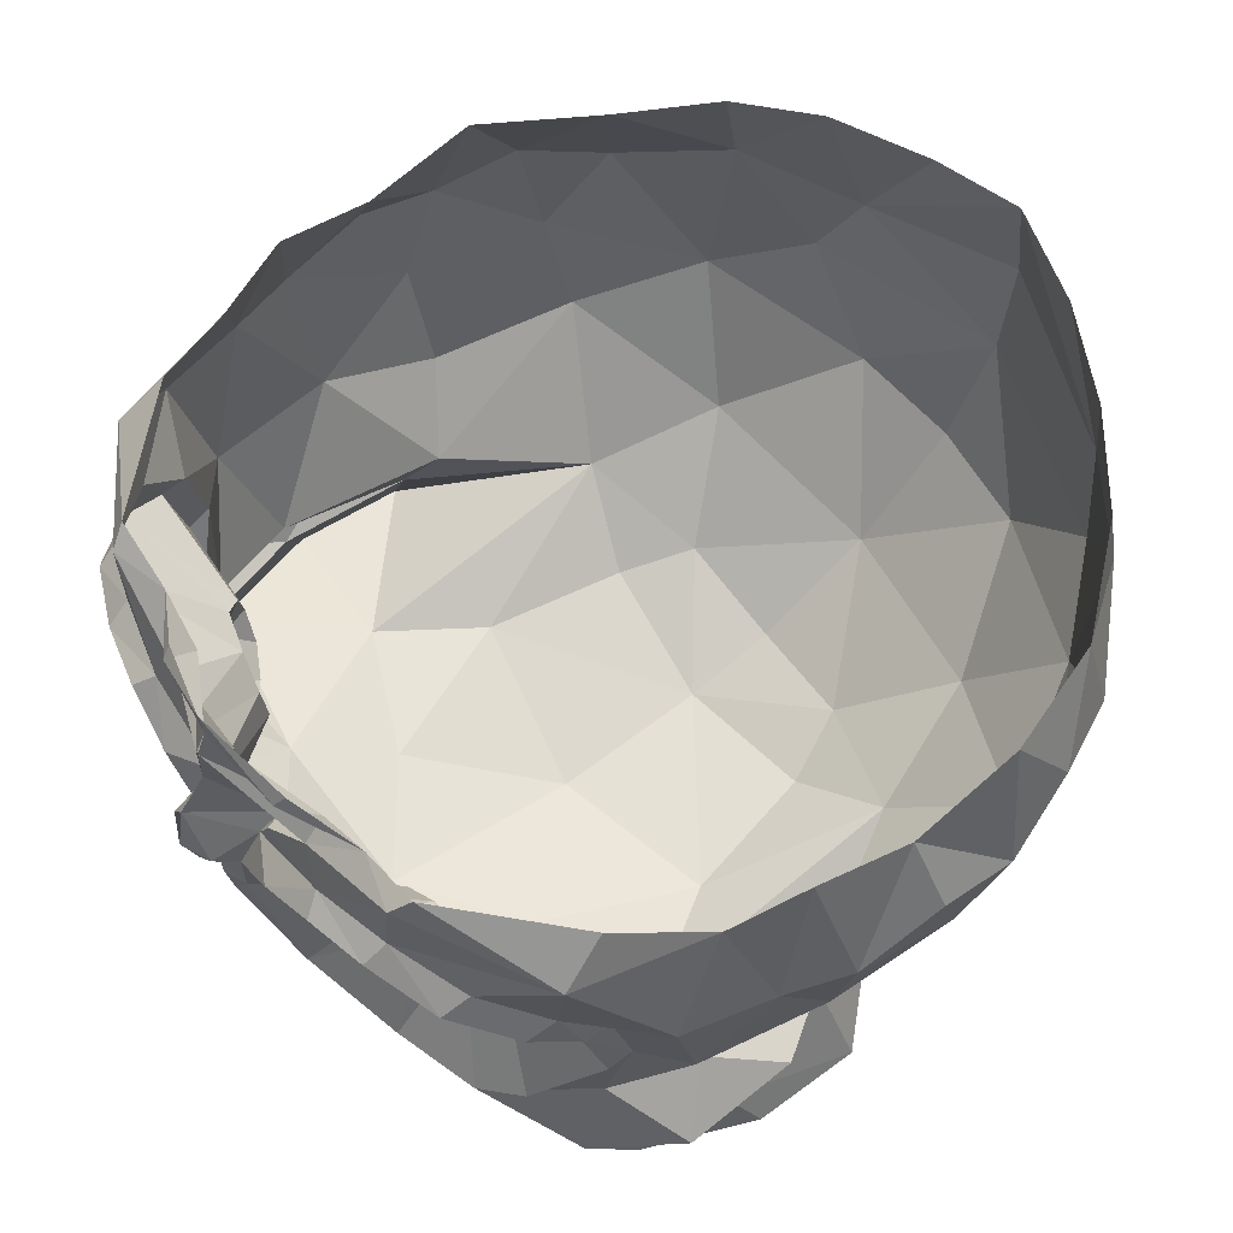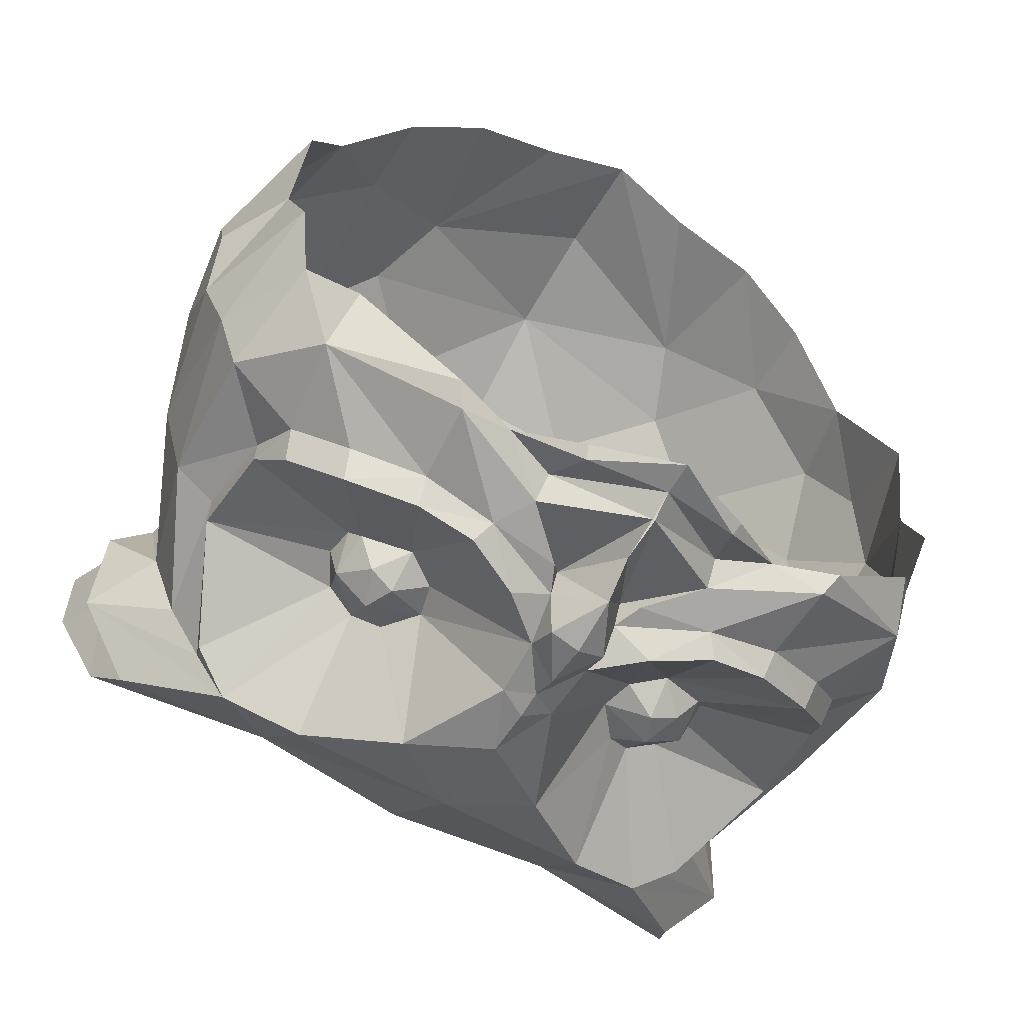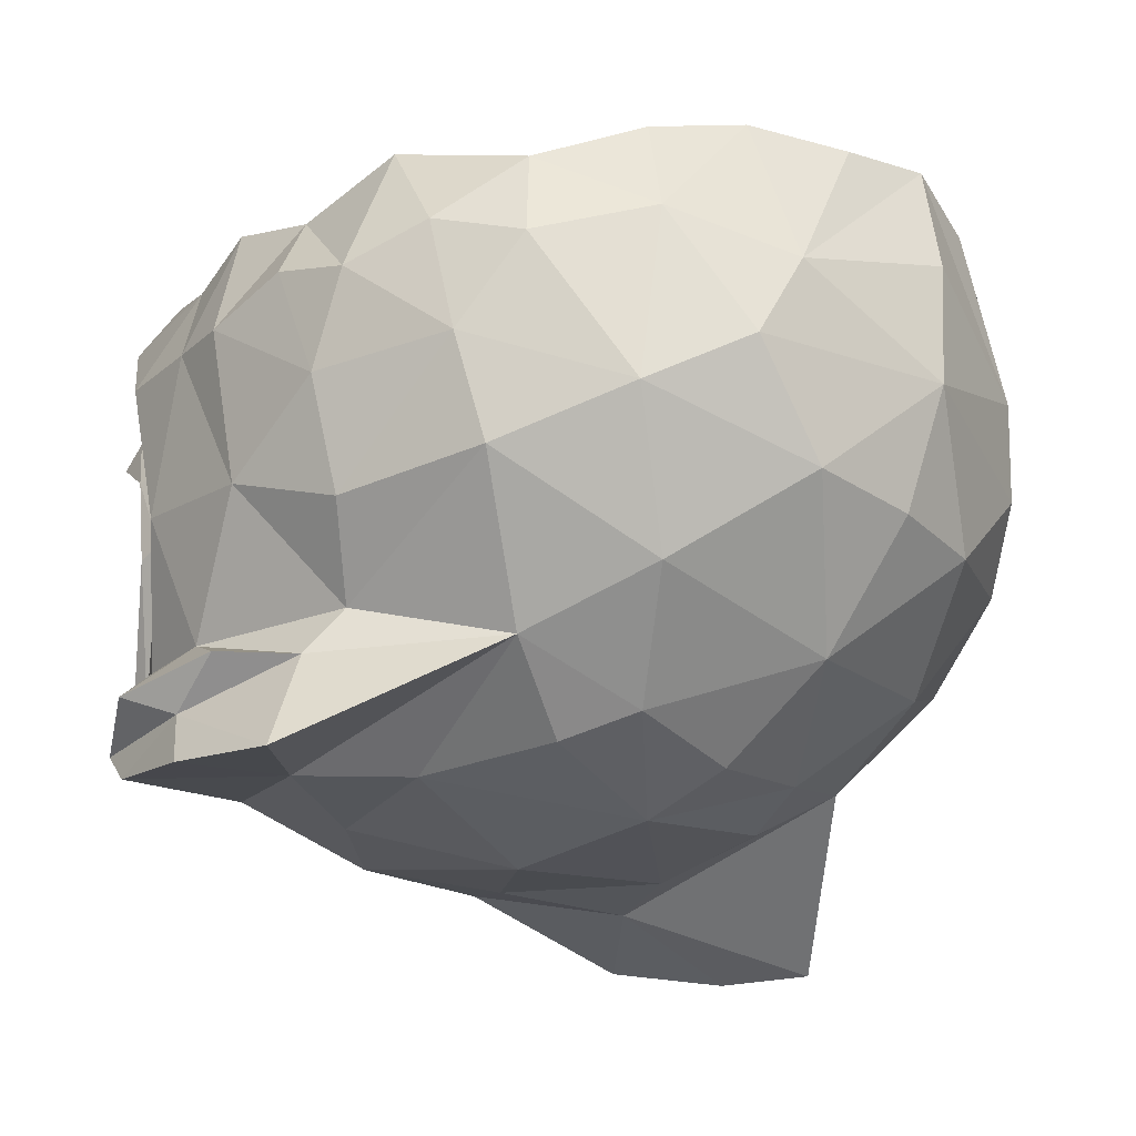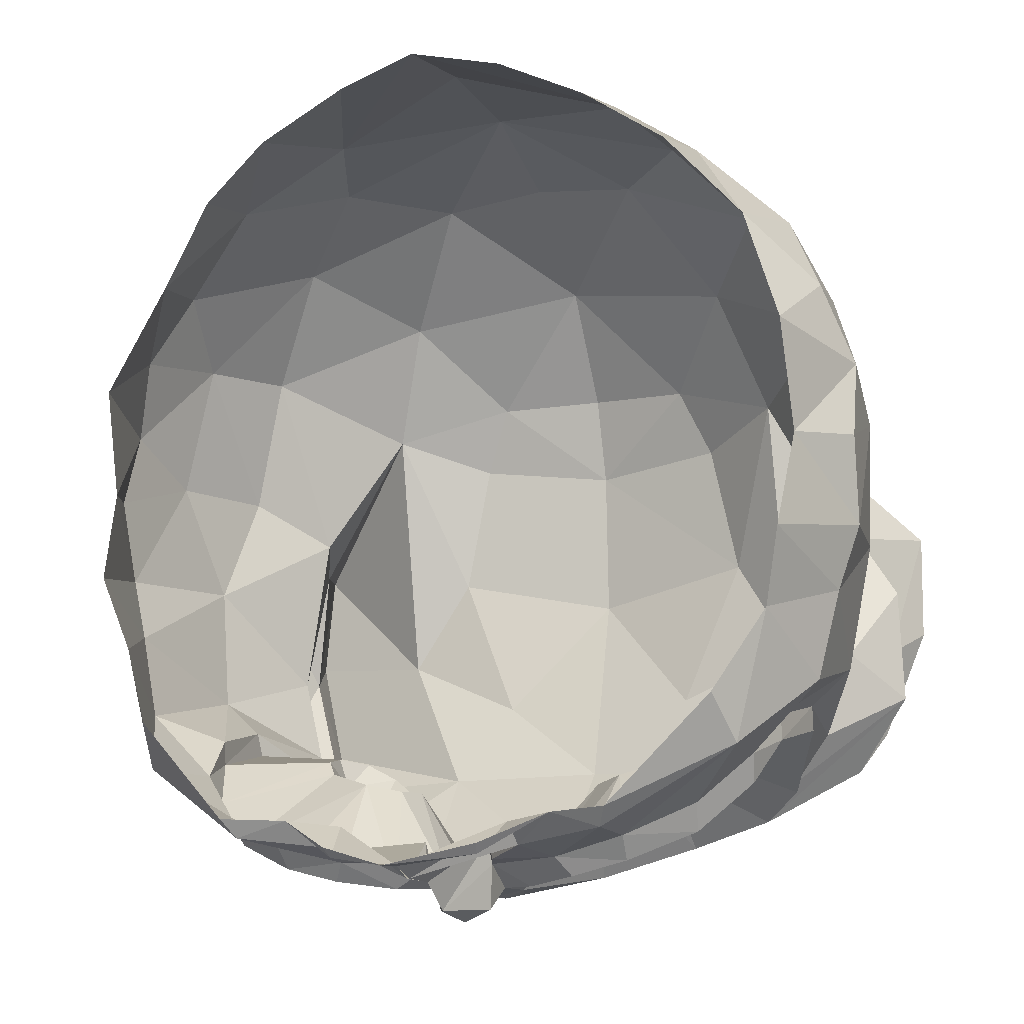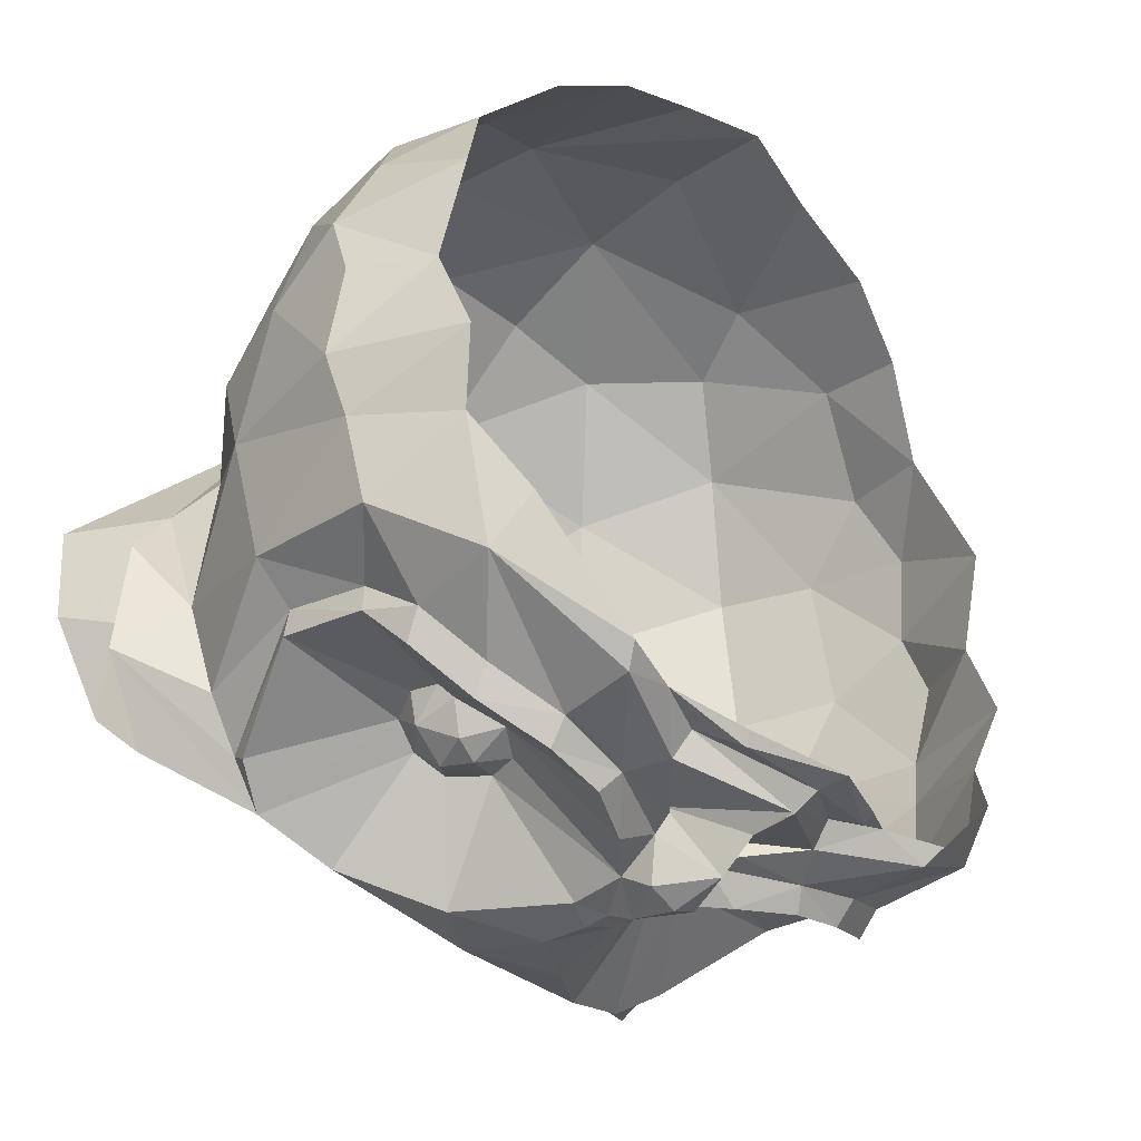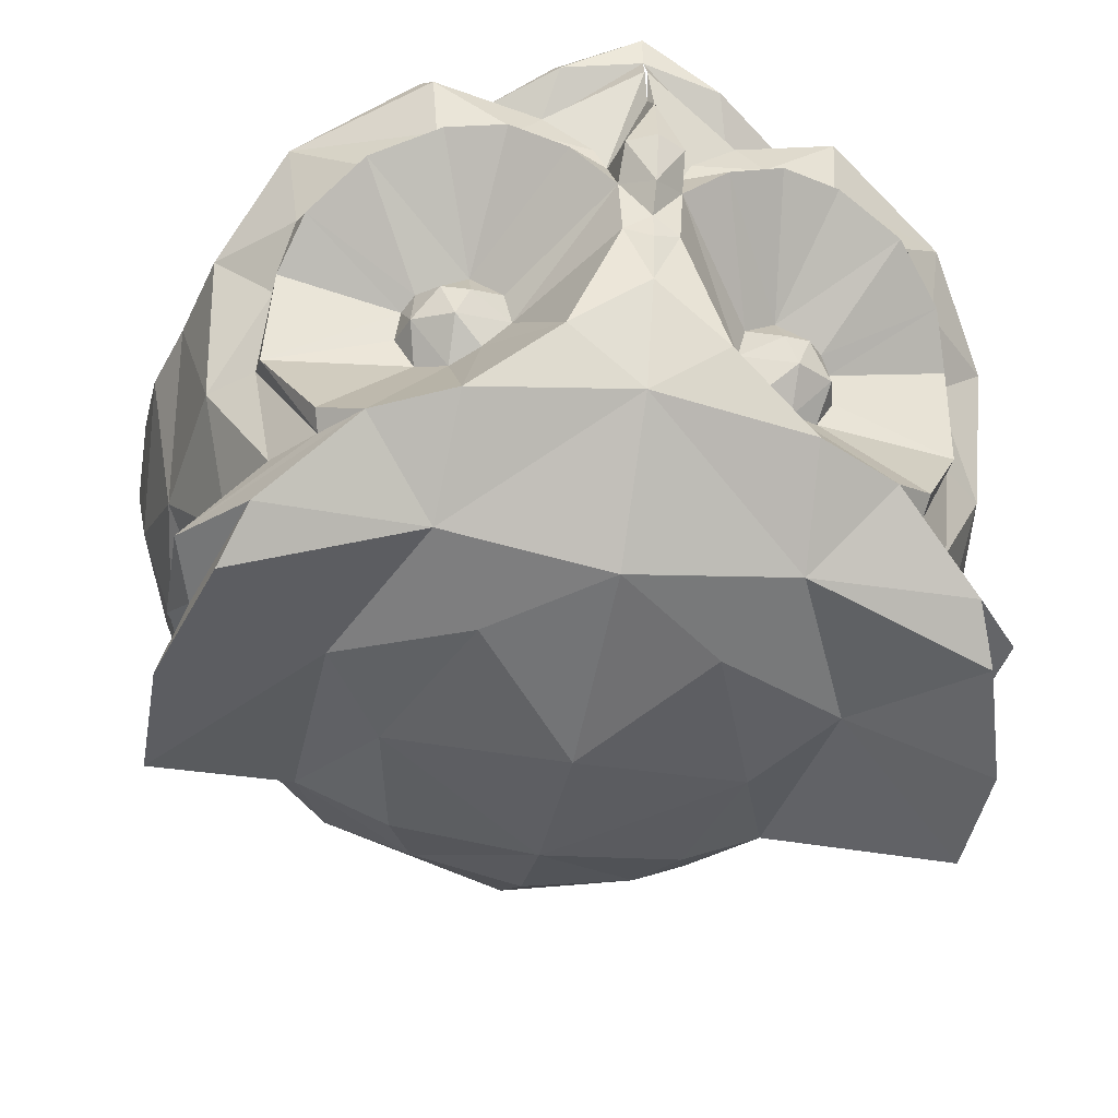
<metadata>
{"format":"obj","ext":"obj","renderer":"f3d","projection":"perspective","resolution":1024,"background":"white","views":[{"elev":63.8,"azim":-126.8,"up":"+Y"},{"elev":-60.7,"azim":150.0,"up":"+Z"},{"elev":-27.8,"azim":-49.3,"up":"+Y"},{"elev":-11.7,"azim":-157.0,"up":"+Z"},{"elev":-39.8,"azim":133.2,"up":"+Z"},{"elev":-41.4,"azim":168.5,"up":"+Y"}]}
</metadata>
<code>
o LowPolyOwlHead
v 8.894 -25.25 -15.8
v 6.166 -26.13 -15.9
v 3.548 -24.6 -17.19
v -0.0106 -23.02 -18.13
v 16.29 -26.84 4.393
v 3.373 -25.01 -17.62
v 3.908 -26.98 -16.16
v 0 -24.46 -18.07
v 7.902 -25.92 15.18
v 14.31 -28.31 9.625
v 11.28 -26.85 12.98
v 16.07 -26.58 -4.486
v 15.23 -27.56 -7.683
v 0 -45.09 12.24
v 4.779 -40.1 15.76
v 0 -40.24 16.3
v 0 -35.26 18.3
v 17.11 -31.97 -6.433
v 17.98 -32.38 -3.592
v 16.44 -28.07 -0.2734
v 18.13 -31.37 0.1385
v 17.58 -36.26 1.674
v 18 -32.5 3.54
v 16.1 -36.09 7.553
v 15.98 -40.87 1.645
v 16.75 -38.87 -3.308
v 13.43 -43.94 -0.1799
v 15.89 -37.99 -8.991
v 14.41 -43.6 -7.437
v 13.33 -25.88 -11.29
v 10.17 -48.01 -6.268
v 7.457 -48.39 -1.982
v 4.722 -47.92 -8.661
v 0 -49.6 -3.429
v 0 -49.31 3.351
v 10.04 -45.57 5.404
v 6.161 -48.21 4.025
v 4.808 -47.37 7.074
v 8.131 -43.57 10.82
v 11.6 -38.18 12.69
v 8.533 -36 15.85
v 14.44 -40.25 7.722
v 16.85 -31.27 6.911
v 15.19 -32.43 10.29
v 11.43 -30.86 13.71
v 7.059 -32.44 16.94
v 3.903 -25.93 17.17
v 0 -25.2 17.98
v 0 -29.98 18.65
v 0 -48.2 7.281
v 16.37 -50.37 -0.9346
v 0.05217 -25.58 -18.53
v 4.026 -27.86 -17.09
v 7.112 -46.45 -12.4
v 6.817 -42.94 -16.4
v 10.2 -43.62 -15.2
v 11.71 -43.43 -13.36
v 11.92 -42.66 -13.94
v 16.42 -45.9 -9.397
v 13.92 -46.64 -12.73
v 15.53 -47.04 -6.999
v 16.5 -49.67 -5.805
v 14.83 -48.43 -10.77
v 13.78 -34.1 -11.34
v 16.22 -31.7 -10.25
v 13.32 -43.19 -11.27
v 14.11 -37.9 -10.56
v 13.24 -31.79 -13.21
v 13.78 -34.2 -12.43
v 12.98 -32.55 -14.41
v 14.04 -38.26 -11.61
v 8.125 -38.14 -12.31
v 8.921 -36.66 -12.15
v 4.542 -36.54 -13.89
v 1.138 -35.41 -18.56
v 1.285 -32.89 -18.6
v 0 -42.49 -17.15
v 3.192 -40.24 -17.82
v 0 -38.06 -18.64
v 0 -35.96 -18.91
v 0 -47.36 -12.23
v 1.487 -30.48 -16.67
v 2.016 -29.79 -17.51
v 1.493 -30.97 -17.66
v 0 -27.52 -18.58
v 0 -29.07 -19.72
v 5.086 -29.35 -17.52
v 8.446 -25.96 -16.6
v 8.222 -29.24 -16.71
v 8.088 -30.07 -17.72
v 5.612 -30.03 -18.33
v 10.93 -31.09 -16.52
v 3.222 -31.2 -18.65
v 11.16 -30.31 -15.35
v 13.81 -27.68 -13.23
v 0 -34.76 -18.88
v 0 -33.52 -19.6
v 1.198 -31.48 -19.61
v 0 -31.42 -20.15
v 14.37 -45.79 -1.498
v 16.29 -45.48 -4.369
v 5.695 -37.99 -13.8
v 6.886 -37.02 -14.45
v 6.865 -38.55 -13.02
v 4.895 -35.11 -13.94
v 6.336 -35.76 -14.6
v 6.256 -34.16 -13.66
v 7.474 -35.42 -14.23
v 8.309 -34.88 -13.04
v 8.495 -36.77 -13.49
v 8.749 -35.33 -12.41
v -8.894 -25.25 -15.8
v -6.166 -26.13 -15.9
v -3.548 -24.6 -17.19
v 0.0106 -23.02 -18.13
v -16.29 -26.84 4.393
v -3.373 -25.01 -17.62
v -3.908 -26.98 -16.16
v -7.902 -25.92 15.18
v -14.31 -28.31 9.625
v -11.28 -26.85 12.98
v -16.07 -26.58 -4.486
v -15.23 -27.56 -7.683
v -4.779 -40.1 15.76
v -17.11 -31.97 -6.433
v -17.98 -32.38 -3.592
v -16.44 -28.07 -0.2734
v -18.13 -31.37 0.1385
v -17.58 -36.26 1.674
v -18 -32.5 3.54
v -16.1 -36.09 7.553
v -15.98 -40.87 1.645
v -16.75 -38.87 -3.308
v -13.43 -43.94 -0.1799
v -15.89 -37.99 -8.991
v -14.41 -43.6 -7.437
v -13.33 -25.88 -11.29
v -10.17 -48.01 -6.268
v -4.722 -47.92 -8.661
v -7.457 -48.39 -1.982
v -6.161 -48.21 4.025
v -10.04 -45.57 5.404
v -4.808 -47.37 7.074
v -8.131 -43.57 10.82
v -11.6 -38.18 12.69
v -8.533 -36 15.85
v -14.44 -40.25 7.722
v -15.19 -32.43 10.29
v -16.85 -31.27 6.911
v -11.43 -30.86 13.71
v -7.059 -32.44 16.94
v -3.903 -25.93 17.17
v -16.37 -50.37 -0.9346
v -0.05217 -25.58 -18.53
v -4.026 -27.86 -17.09
v -7.112 -46.45 -12.4
v -10.2 -43.62 -15.2
v -6.817 -42.94 -16.4
v -11.71 -43.43 -13.36
v -11.92 -42.66 -13.94
v -16.42 -45.9 -9.397
v -13.92 -46.64 -12.73
v -15.53 -47.04 -6.999
v -14.83 -48.43 -10.77
v -16.5 -49.67 -5.805
v -16.22 -31.7 -10.25
v -13.78 -34.1 -11.34
v -13.32 -43.19 -11.27
v -14.11 -37.9 -10.56
v -13.24 -31.79 -13.21
v -13.78 -34.2 -12.43
v -12.98 -32.55 -14.41
v -14.04 -38.26 -11.61
v -8.921 -36.66 -12.15
v -8.125 -38.14 -12.31
v -4.542 -36.54 -13.89
v -1.285 -32.89 -18.6
v -1.138 -35.41 -18.56
v -3.192 -40.24 -17.82
v -1.487 -30.48 -16.67
v -1.493 -30.97 -17.66
v -2.016 -29.79 -17.51
v -5.086 -29.35 -17.52
v -8.446 -25.96 -16.6
v -8.088 -30.07 -17.72
v -8.222 -29.24 -16.71
v -5.612 -30.03 -18.33
v -10.93 -31.09 -16.52
v -3.222 -31.2 -18.65
v -11.16 -30.31 -15.35
v -13.81 -27.68 -13.23
v -1.198 -31.48 -19.61
v -14.37 -45.79 -1.498
v -16.29 -45.48 -4.369
v -5.695 -37.99 -13.8
v -6.886 -37.02 -14.45
v -6.865 -38.55 -13.02
v -6.336 -35.76 -14.6
v -4.895 -35.11 -13.94
v -6.256 -34.16 -13.66
v -7.474 -35.42 -14.23
v -8.309 -34.88 -13.04
v -8.495 -36.77 -13.49
v -8.749 -35.33 -12.41
f 6 7 8
f 6 3 2
f 6 4 3
f 14 15 16
f 16 15 17
f 18 12 19
f 19 12 20
f 19 20 21
f 22 21 23
f 23 21 20
f 24 22 23
f 25 22 24
f 26 22 25
f 27 26 25
f 28 18 26
f 19 22 26
f 29 26 27
f 29 28 26
f 7 6 2
f 31 32 33
f 34 33 32
f 32 35 34
f 32 36 37
f 37 35 32
f 31 36 32
f 38 36 39
f 37 36 38
f 39 40 15
f 15 14 39
f 14 38 39
f 15 40 41
f 39 42 40
f 40 42 24
f 24 43 44
f 40 24 44
f 24 23 43
f 5 43 23
f 44 43 10
f 43 5 10
f 44 10 45
f 45 11 9
f 41 45 46
f 9 46 45
f 17 41 46
f 17 15 41
f 46 9 47
f 46 47 48
f 46 48 49
f 40 44 45
f 41 40 45
f 23 20 5
f 25 24 42
f 42 36 27
f 27 25 42
f 39 36 42
f 38 35 37
f 38 50 35
f 50 38 14
f 31 51 36
f 54 55 56
f 57 56 58
f 57 59 56
f 60 56 59
f 54 56 60
f 61 62 63
f 61 60 59
f 61 63 60
f 54 60 63
f 31 54 63
f 31 63 62
f 28 64 65
f 66 67 28
f 28 67 64
f 65 64 68
f 75 79 80
f 81 77 54
f 54 77 55
f 34 81 33
f 82 83 84
f 87 53 88
f 53 2 88
f 89 87 88
f 94 89 95
f 89 88 95
f 95 1 30
f 65 95 13
f 65 68 95
f 94 95 68
f 75 80 96
f 75 96 76
f 66 57 67
f 96 97 76
f 76 98 84
f 97 98 76
f 99 86 98
f 98 97 99
f 6 8 4
f 13 12 18
f 59 57 66
f 66 28 29
f 65 18 28
f 33 54 31
f 54 33 81
f 53 83 82
f 2 53 7
f 88 2 1
f 1 95 88
f 95 30 13
f 65 13 18
f 86 84 98
f 86 82 84
f 51 61 100
f 61 59 101
f 29 59 66
f 62 61 51
f 62 51 31
f 11 45 10
f 21 22 19
f 18 19 26
f 101 59 29
f 100 61 101
f 100 27 36
f 100 36 51
f 29 27 100
f 29 100 101
f 49 17 46
f 117 8 118
f 117 113 114
f 117 114 115
f 14 16 124
f 16 17 124
f 125 126 122
f 126 127 122
f 126 128 127
f 129 130 128
f 130 127 128
f 131 130 129
f 132 131 129
f 133 132 129
f 134 132 133
f 135 133 125
f 126 133 129
f 136 134 133
f 136 133 135
f 118 113 117
f 138 139 140
f 34 140 139
f 140 34 35
f 140 141 142
f 141 140 35
f 138 140 142
f 143 144 142
f 141 143 142
f 144 124 145
f 124 144 14
f 14 144 143
f 124 146 145
f 144 145 147
f 145 131 147
f 131 148 149
f 145 148 131
f 131 149 130
f 116 130 149
f 148 120 149
f 149 120 116
f 148 150 120
f 150 119 121
f 146 151 150
f 119 150 151
f 17 151 146
f 17 146 124
f 151 152 119
f 151 48 152
f 151 49 48
f 145 150 148
f 146 150 145
f 130 116 127
f 132 147 131
f 147 134 142
f 134 147 132
f 144 147 142
f 143 141 35
f 143 35 50
f 50 14 143
f 138 142 153
f 156 157 158
f 159 157 161
f 162 161 157
f 156 162 157
f 163 164 165
f 163 161 162
f 163 162 164
f 156 164 162
f 138 164 156
f 138 165 164
f 135 166 167
f 168 135 169
f 135 167 169
f 166 170 167
f 178 80 79
f 81 156 77
f 156 158 77
f 34 139 81
f 180 181 182
f 183 184 155
f 155 184 113
f 186 184 183
f 190 191 186
f 186 191 184
f 191 137 112
f 166 123 191
f 166 191 170
f 190 170 191
f 178 96 80
f 178 177 96
f 96 177 97
f 177 181 192
f 97 177 192
f 99 192 86
f 192 99 97
f 117 115 8
f 123 125 122
f 161 168 159
f 168 136 135
f 166 135 125
f 139 138 156
f 156 81 139
f 113 118 155
f 184 112 113
f 112 184 191
f 191 123 137
f 166 125 123
f 86 192 181
f 86 181 180
f 153 193 163
f 163 194 161
f 136 168 161
f 165 153 163
f 165 138 153
f 121 120 150
f 128 126 129
f 125 133 126
f 194 136 161
f 193 194 163
f 193 153 142
f 193 142 134
f 136 194 193
f 136 193 134
f 49 151 17
f 52 7 53
f 68 64 69
f 67 69 64
f 68 69 70
f 67 71 69
f 71 72 73
f 74 75 76
f 55 77 78
f 79 75 78
f 85 82 86
f 87 83 53
f 87 89 90
f 87 90 91
f 89 92 90
f 87 91 93
f 76 84 93
f 89 94 92
f 94 68 70
f 94 70 92
f 57 58 71
f 57 71 67
f 52 53 82
f 52 82 85
f 93 84 87
f 87 84 83
f 77 79 78
f 72 58 56
f 72 56 104
f 104 56 55
f 111 69 71
f 111 71 73
f 70 69 111
f 109 92 70
f 109 70 111
f 78 74 102
f 78 102 55
f 109 107 92
f 102 104 55
f 93 107 105
f 93 105 76
f 105 74 76
f 78 75 74
f 91 90 107
f 90 92 107
f 107 93 91
f 72 71 58
f 8 7 52
f 154 155 118
f 159 160 157
f 170 171 167
f 169 167 171
f 170 172 171
f 169 171 173
f 173 174 175
f 176 177 178
f 158 179 77
f 79 179 178
f 85 86 180
f 183 155 182
f 183 185 186
f 183 187 185
f 186 185 188
f 183 189 187
f 177 189 181
f 186 188 190
f 190 172 170
f 190 188 172
f 159 173 160
f 159 169 173
f 168 169 159
f 154 180 155
f 154 85 180
f 155 180 182
f 189 183 181
f 183 182 181
f 77 179 79
f 175 197 157
f 175 157 160
f 197 158 157
f 204 174 173
f 204 173 171
f 172 204 171
f 202 204 172
f 202 172 188
f 179 158 195
f 179 195 176
f 202 188 200
f 195 158 197
f 189 177 199
f 189 199 200
f 199 177 176
f 179 176 178
f 187 200 185
f 185 200 188
f 200 187 189
f 175 160 173
f 8 154 118
f 102 74 103
f 104 102 103
f 74 105 106
f 105 107 106
f 74 106 103
f 106 107 108
f 109 108 107
f 110 108 109
f 72 110 73
f 72 104 110
f 104 103 110
f 103 108 110
f 103 106 108
f 111 110 109
f 110 111 73
f 195 196 176
f 197 196 195
f 176 198 199
f 199 198 200
f 176 196 198
f 198 201 200
f 202 200 201
f 203 202 201
f 175 174 203
f 175 203 197
f 197 203 196
f 196 203 201
f 196 201 198
f 204 202 203
f 203 174 204

</code>
